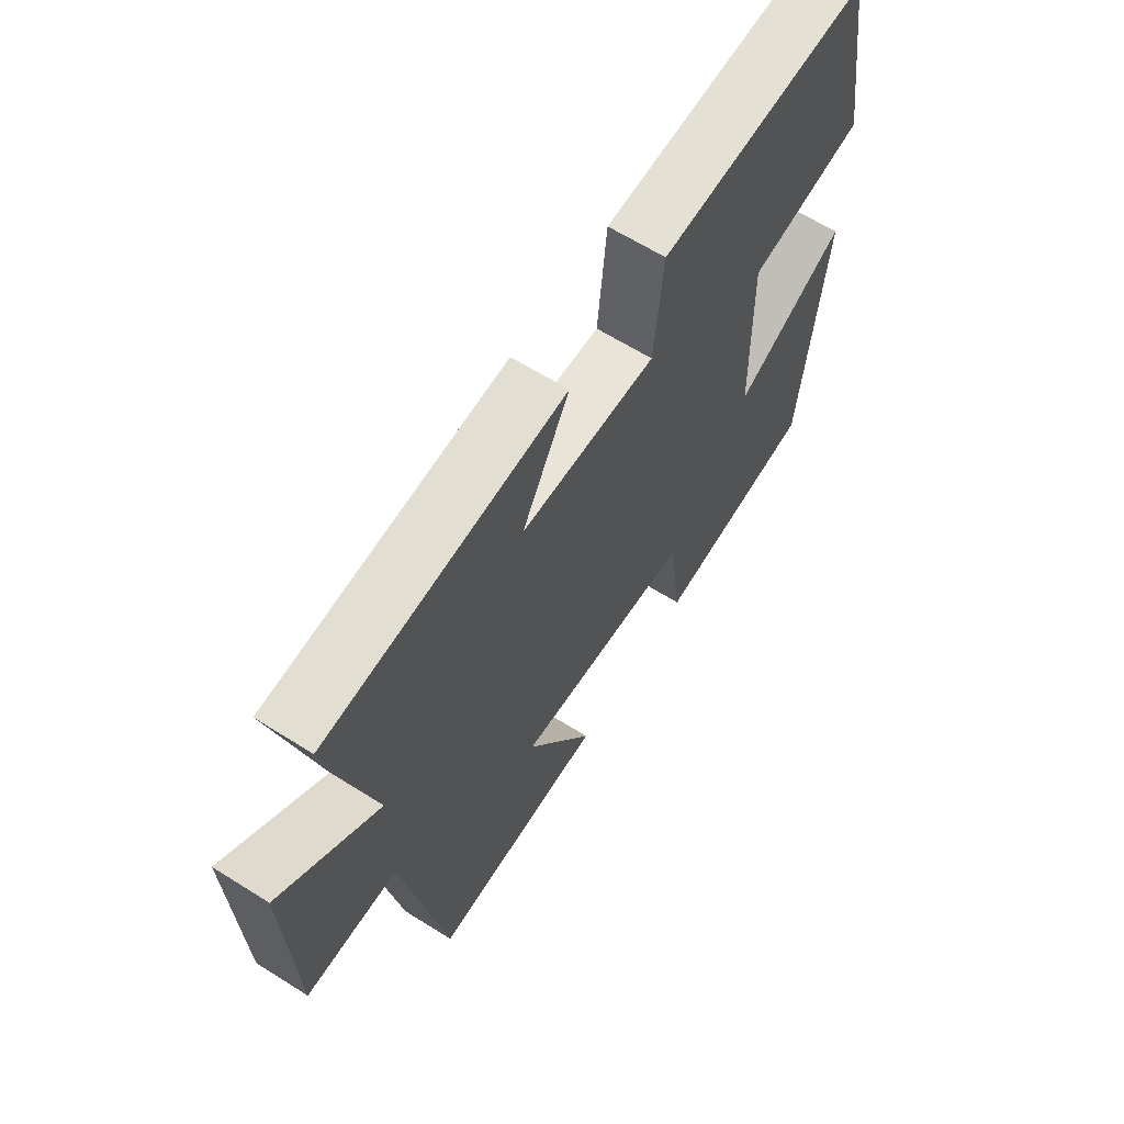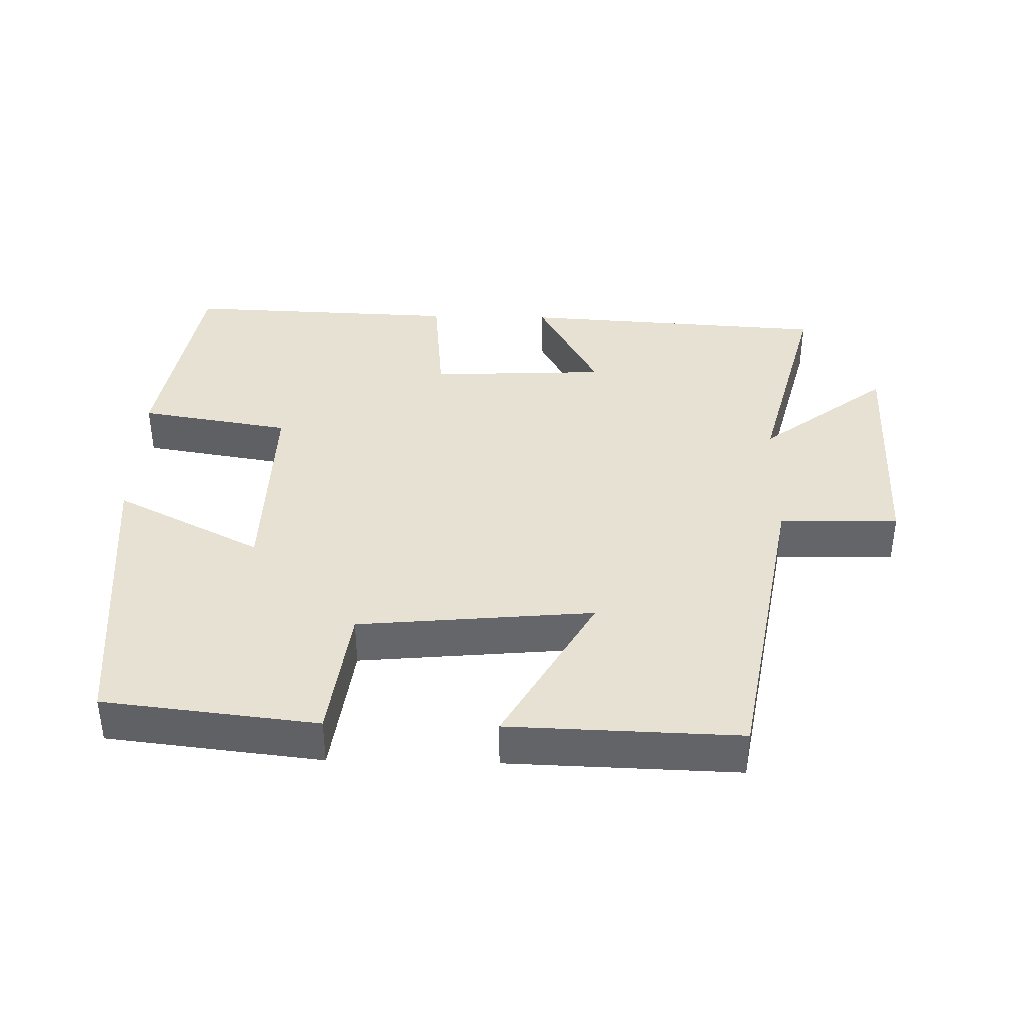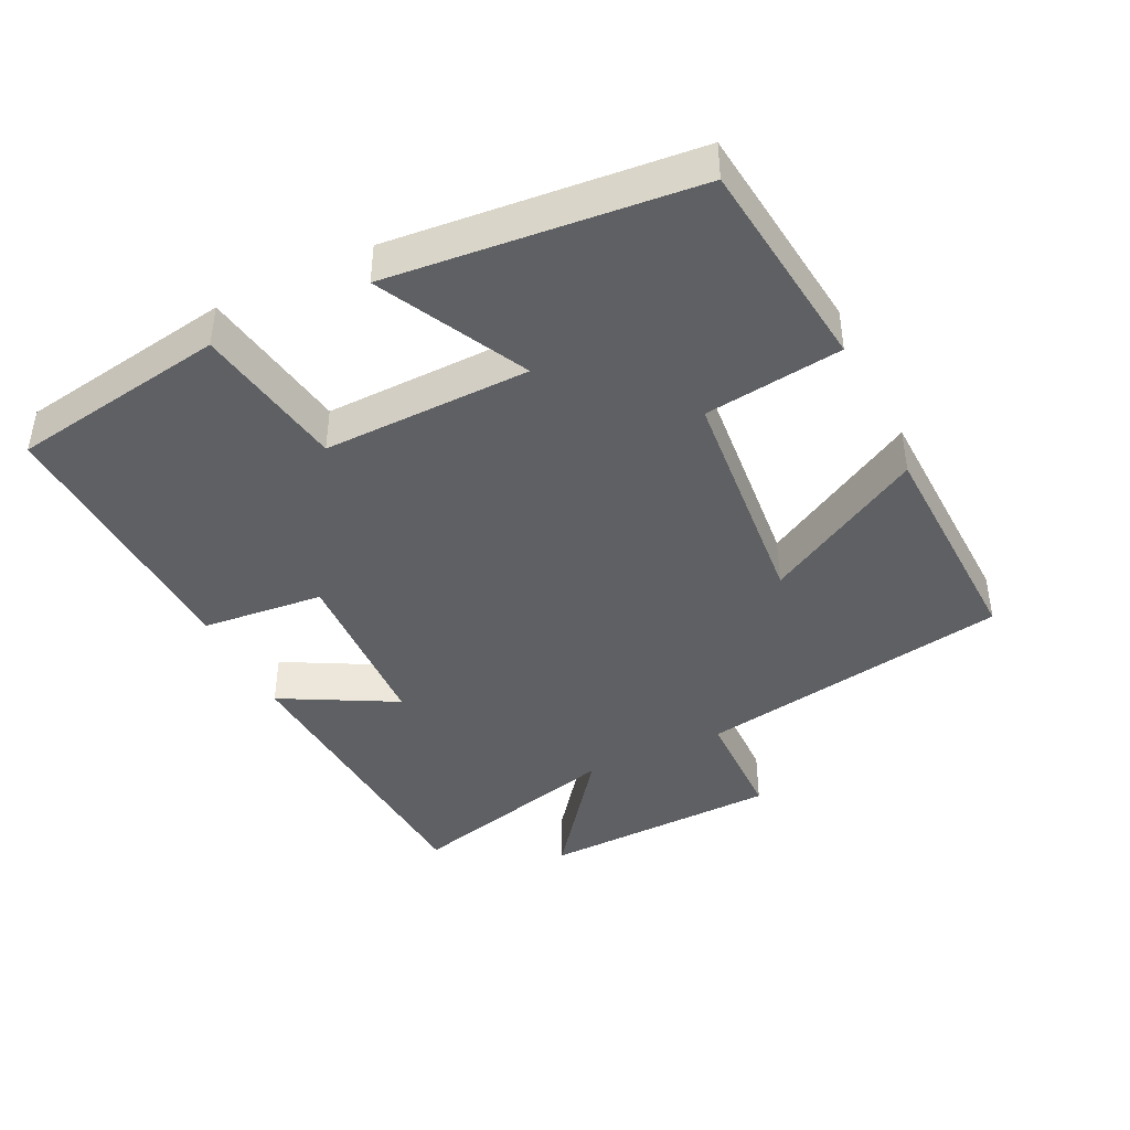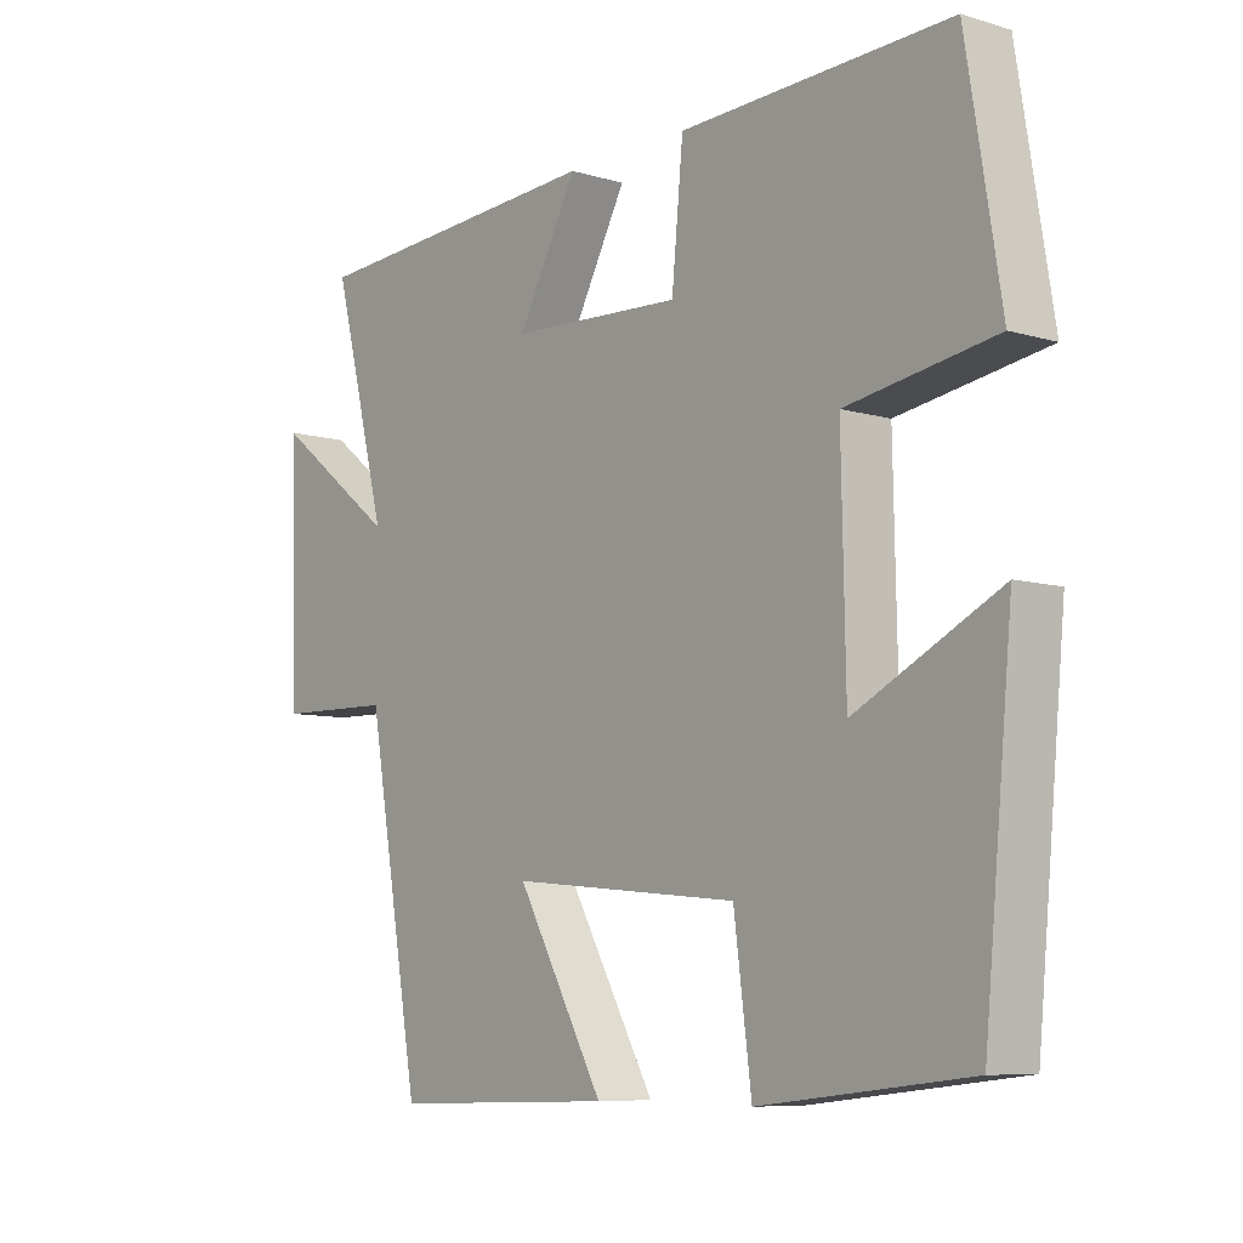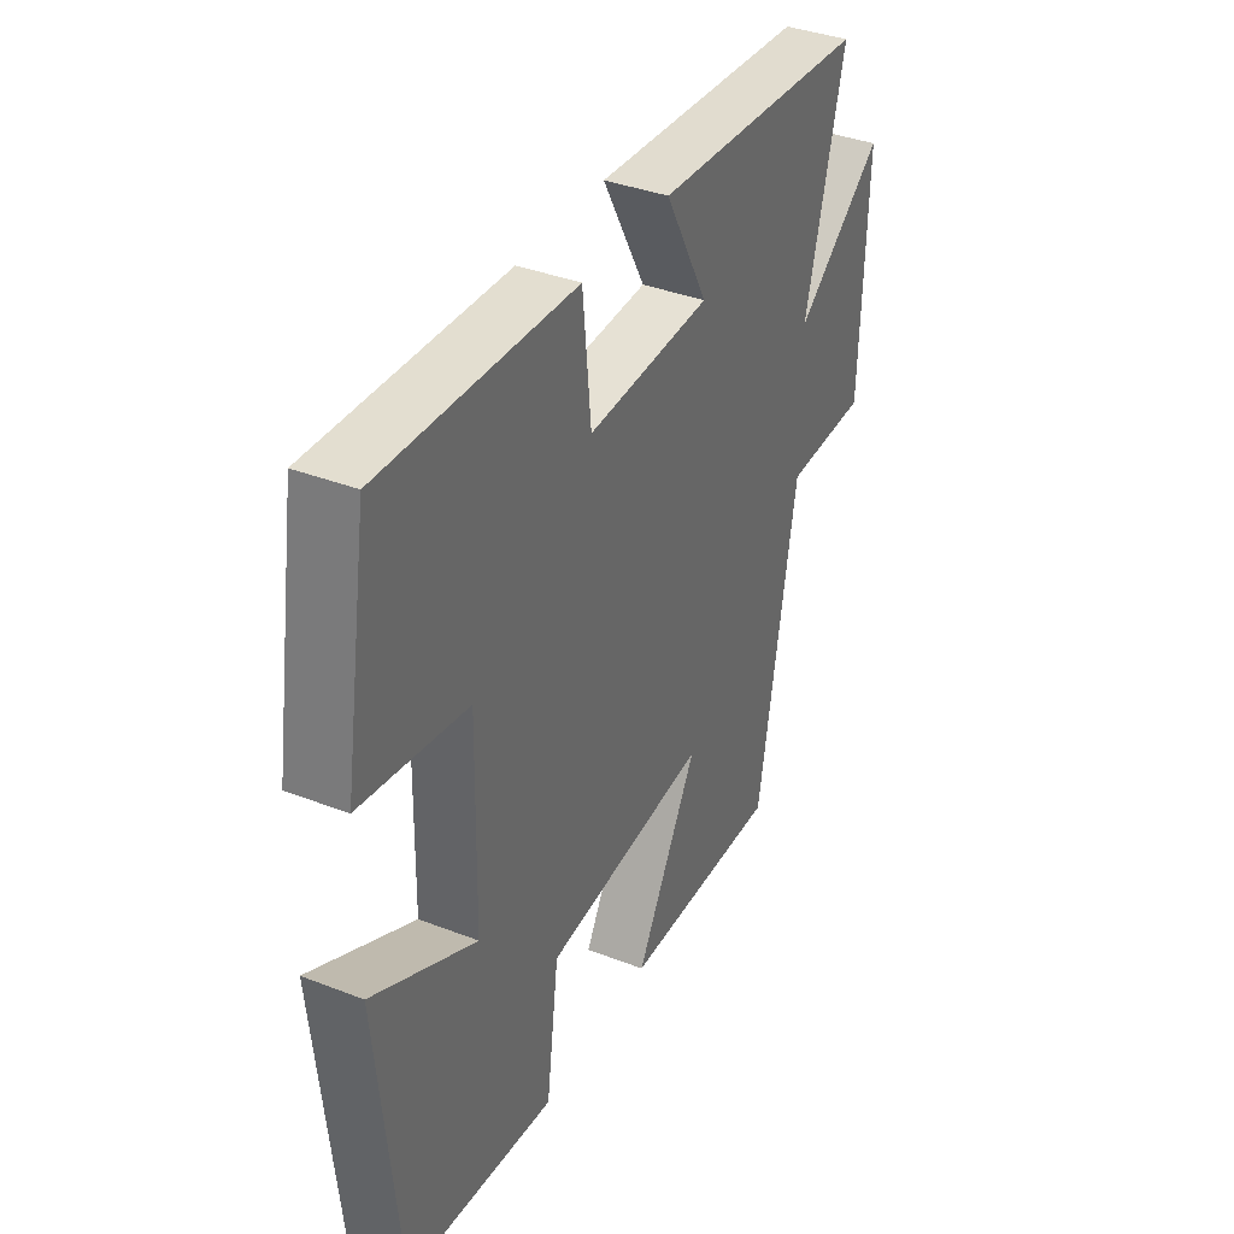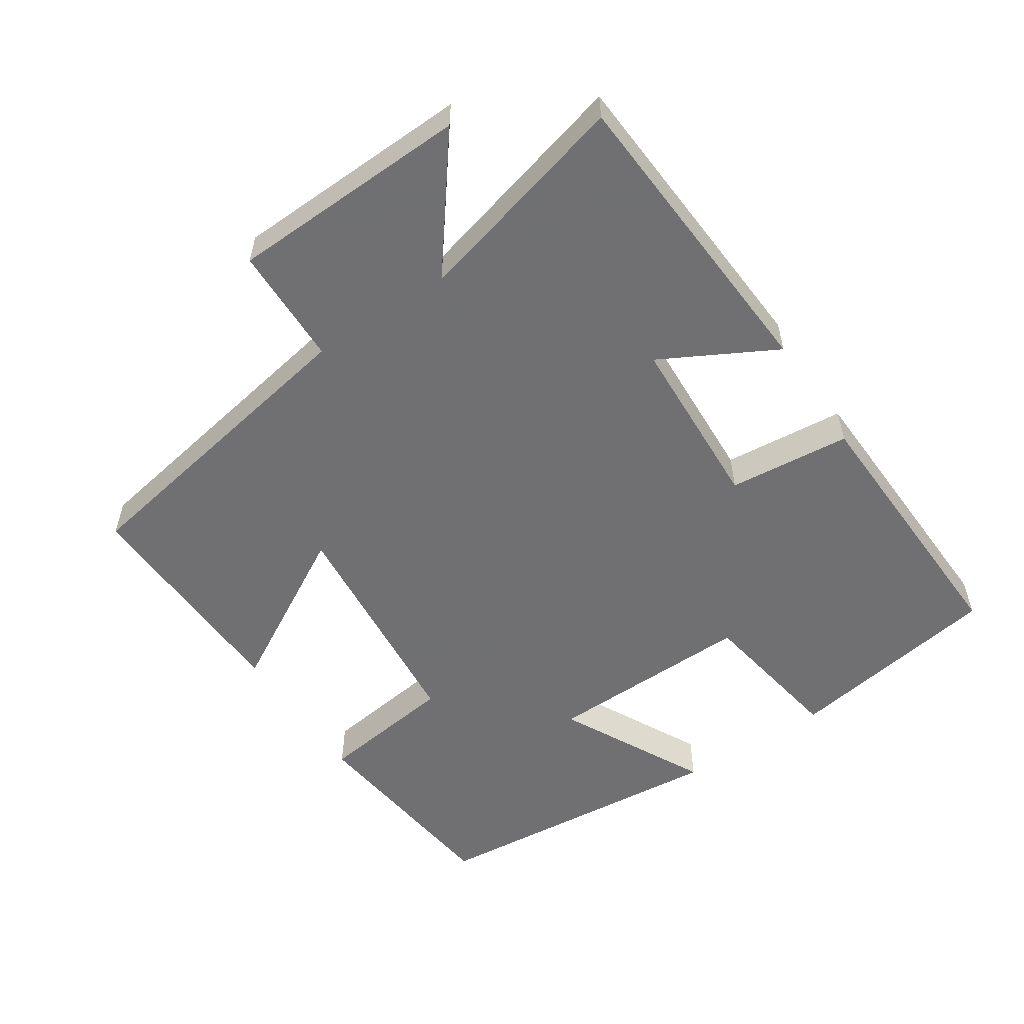
<metadata>
{"format":"obj","ext":"obj","renderer":"f3d","projection":"perspective","resolution":1024,"background":"white","views":[{"elev":63.8,"azim":-57.6,"up":"+Z"},{"elev":38.6,"azim":-178.7,"up":"+Y"},{"elev":-42.1,"azim":116.0,"up":"+Y"},{"elev":-7.9,"azim":50.6,"up":"+Z"},{"elev":37.3,"azim":116.5,"up":"+Z"},{"elev":-55.0,"azim":-56.3,"up":"+Y"}]}
</metadata>
<code>
v -0.582 0.07 0.472
v -0.134 0.07 0.5
v -0.223 0.07 0.335
v 0.033 0.07 0.323
v 0.05 0.07 0.5
v 0.449 0.07 0.515
v 0.5 0.07 0.202
v 0.281 0.07 0.166
v 0.287 0.07 -0.134
v 0.5 0.07 -0.026
v 0.458 0.07 -0.465
v 0.149 0.07 -0.5
v 0.123 0.07 -0.301
v -0.217 0.07 -0.269
v -0.087 0.07 -0.5
v -0.42 0.07 -0.51
v -0.5 0.07 -0.055
v -0.673 0.07 -0.051
v -0.685 0.07 0.297
v -0.5 0.07 0.155
v -0.582 0 0.472
v -0.134 0 0.5
v -0.223 0 0.335
v 0.033 0 0.323
v 0.05 0 0.5
v 0.449 0 0.515
v 0.5 0 0.202
v 0.281 0 0.166
v 0.287 0 -0.134
v 0.5 0 -0.026
v 0.458 0 -0.465
v 0.149 0 -0.5
v 0.123 0 -0.301
v -0.217 0 -0.269
v -0.087 0 -0.5
v -0.42 0 -0.51
v -0.5 0 -0.055
v -0.673 0 -0.051
v -0.685 0 0.297
v -0.5 0 0.155
f 17 18 19 20
f 15 16 17 20
f 14 15 20
f 13 14 20 1
f 10 11 12 13
f 9 10 13
f 8 9 13
f 5 6 7 8
f 4 5 8 13
f 3 4 13
f 1 2 3
f 1 3 13
f 40 39 38 37
f 40 37 36 35
f 40 35 34
f 21 40 34 33
f 33 32 31 30
f 33 30 29
f 33 29 28
f 28 27 26 25
f 33 28 25 24
f 33 24 23
f 23 22 21
f 33 23 21
f 1 21 22 2
f 2 22 23 3
f 3 23 24 4
f 4 24 25 5
f 5 25 26 6
f 6 26 27 7
f 7 27 28 8
f 8 28 29 9
f 9 29 30 10
f 10 30 31 11
f 11 31 32 12
f 12 32 33 13
f 13 33 34 14
f 14 34 35 15
f 15 35 36 16
f 16 36 37 17
f 17 37 38 18
f 18 38 39 19
f 19 39 40 20
f 20 40 21 1

</code>
